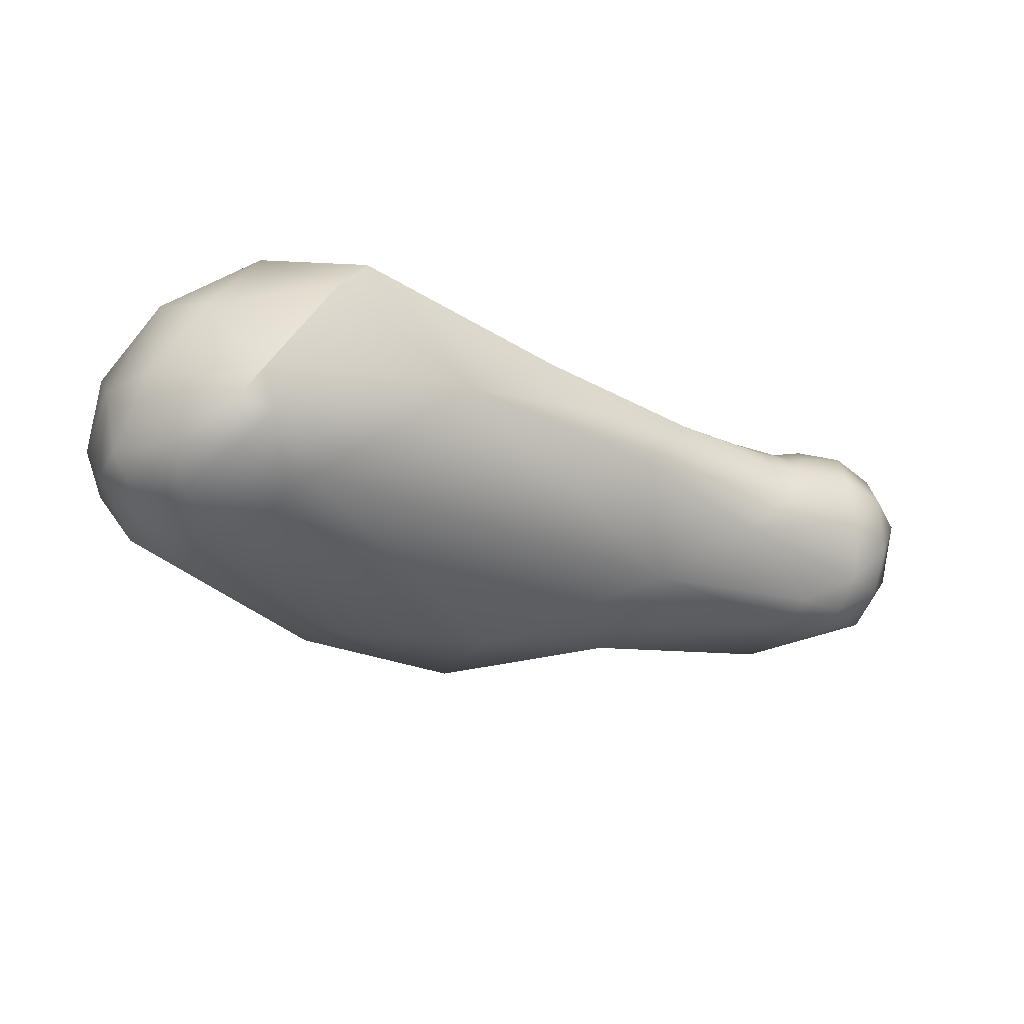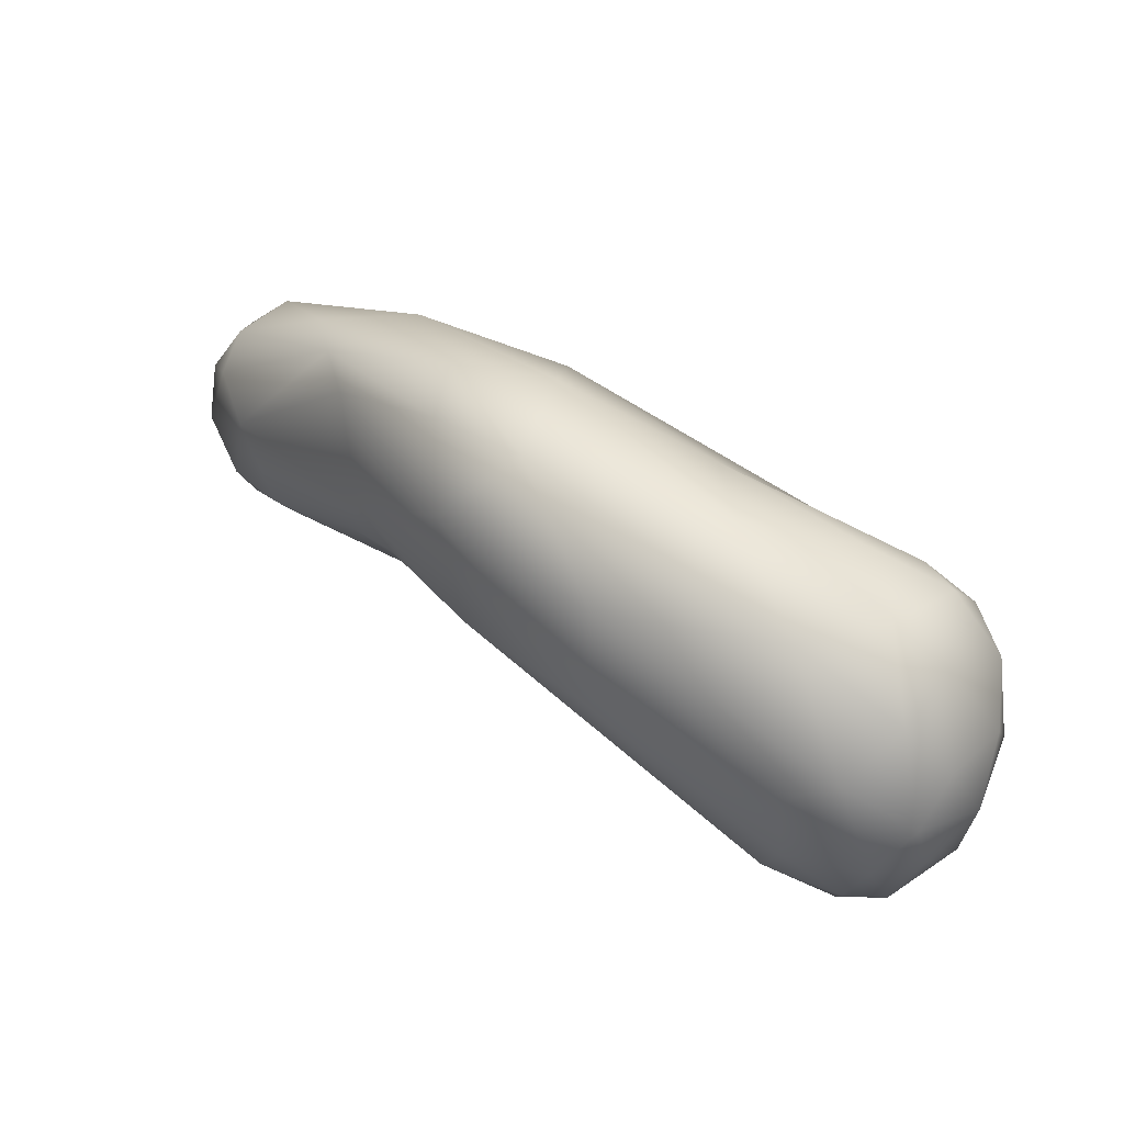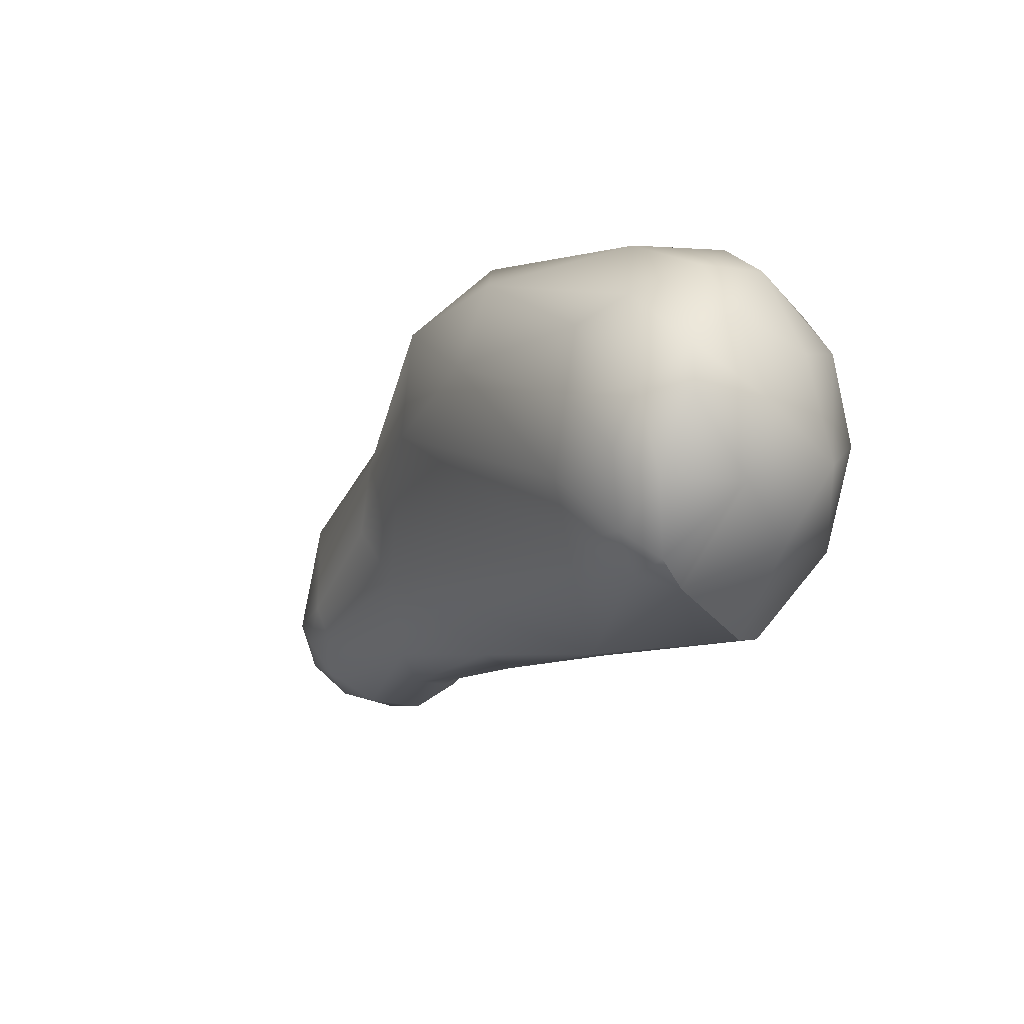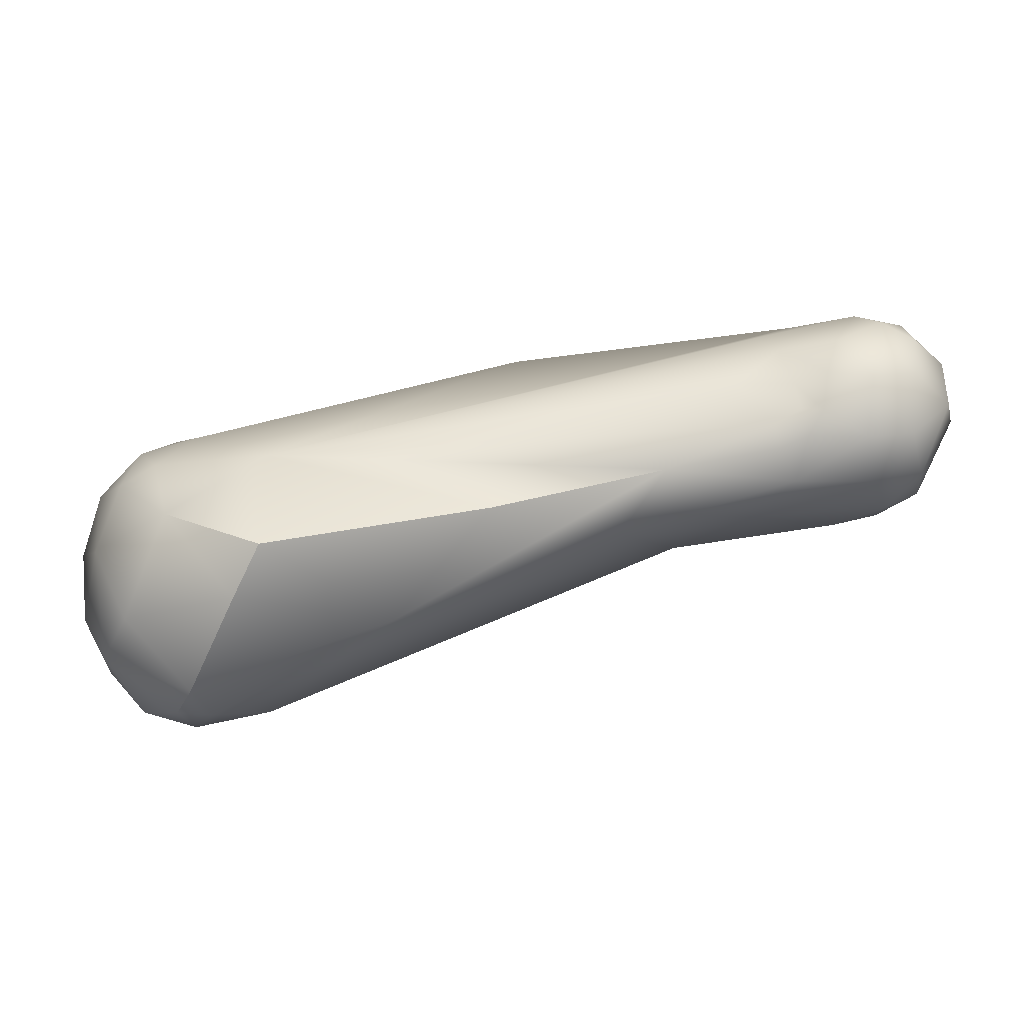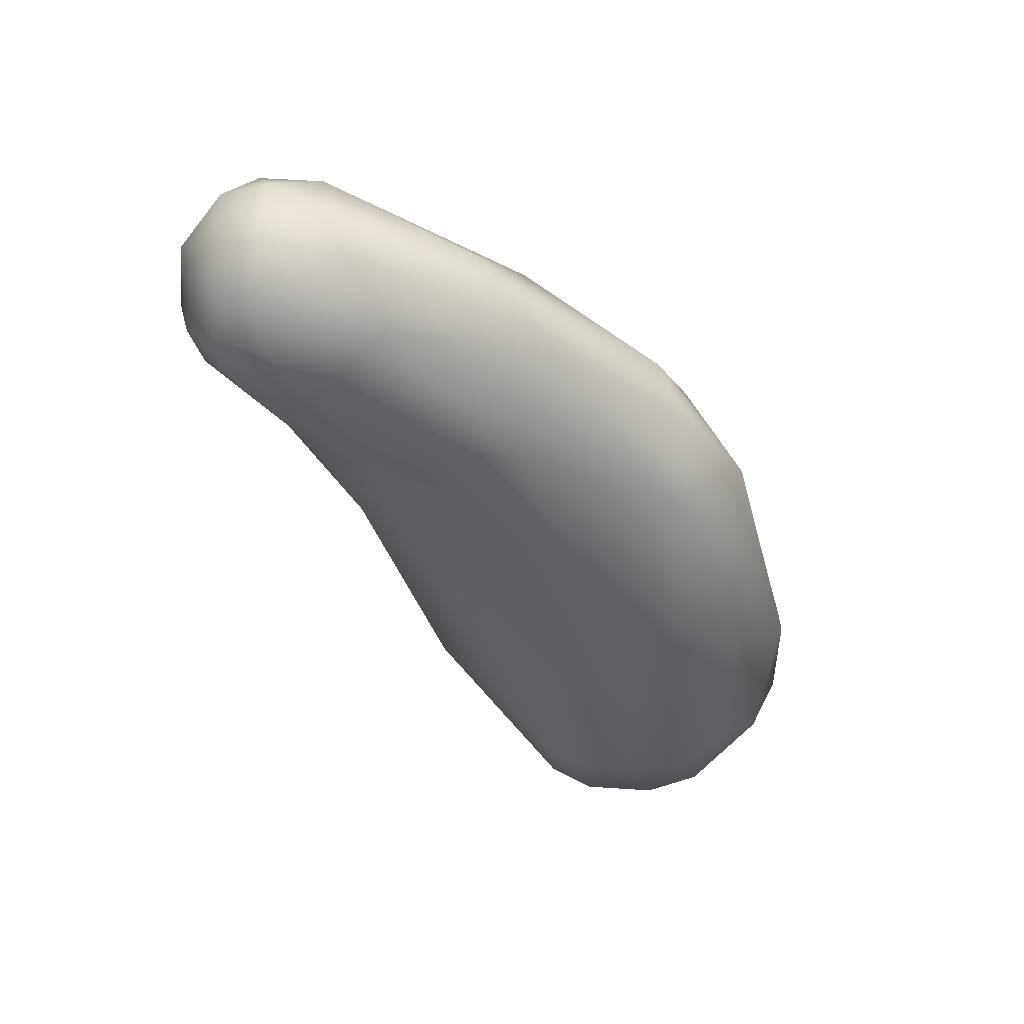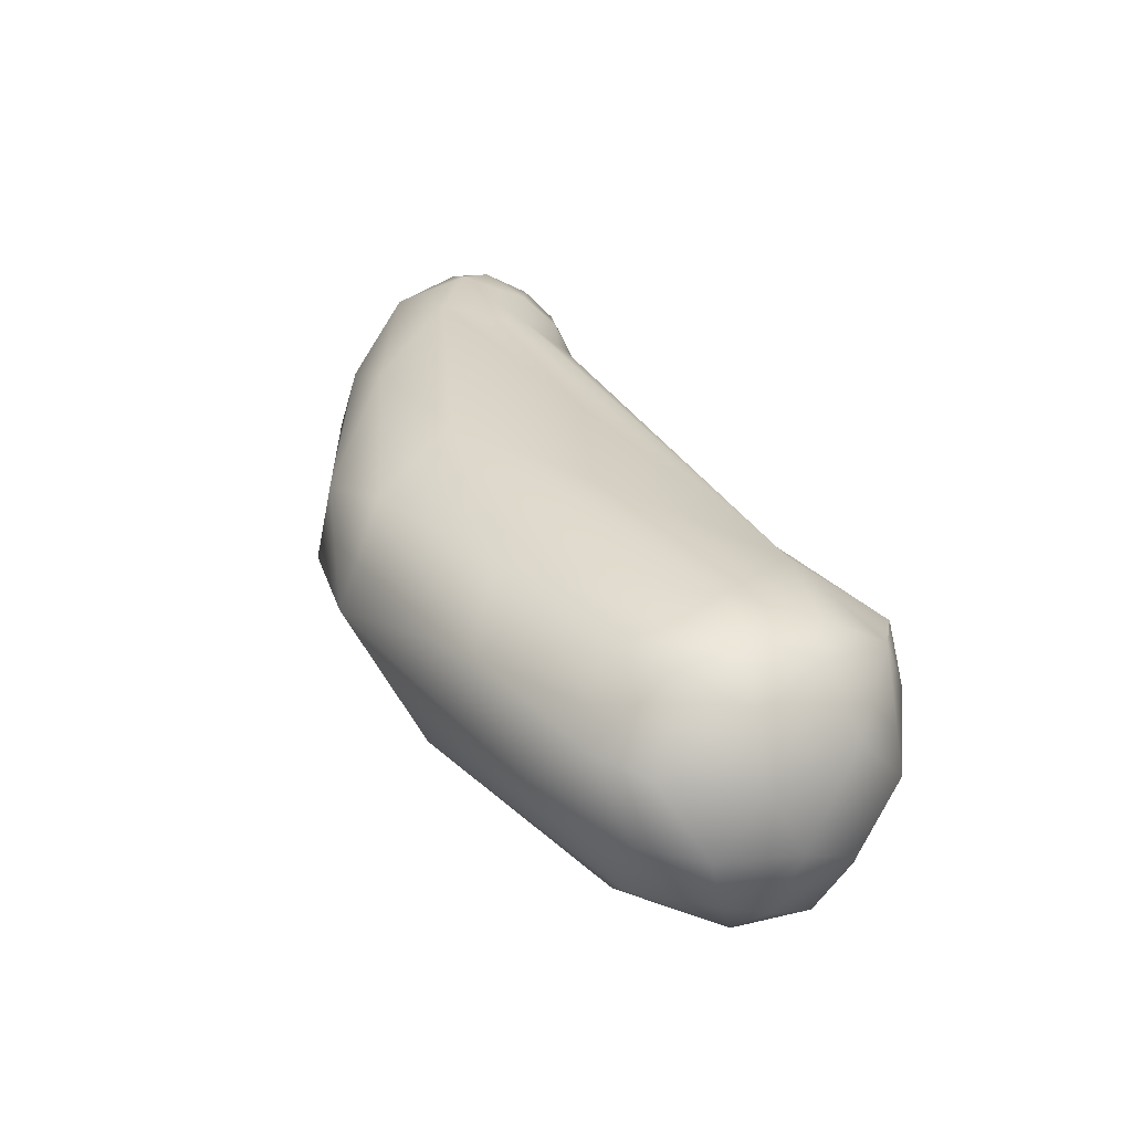
<metadata>
{"format":"obj","ext":"obj","renderer":"f3d","projection":"perspective","resolution":1024,"background":"white","views":[{"elev":-50.8,"azim":130.1,"up":"+Y"},{"elev":74.7,"azim":22.7,"up":"+Z"},{"elev":7.8,"azim":47.1,"up":"+Z"},{"elev":9.8,"azim":151.3,"up":"+Y"},{"elev":-25.2,"azim":-80.9,"up":"+Y"},{"elev":19.9,"azim":45.4,"up":"+Y"}]}
</metadata>
<code>
v -32.11 -78.53 1212
v -33.85 -79.32 1215
v -33.49 -79.36 1213
v -33.39 -77.43 1215
v -32.99 -77.38 1213
v -33.31 -80.9 1215
v -33.01 -78.52 1217
v -32.26 -76.73 1216
v -32.83 -80.09 1217
v -30.6 -77.4 1212
v -30.2 -79.3 1211
v -29.01 -77.44 1212
v -31.06 -80.83 1212
v -29.31 -80.92 1212
v -31.82 -76.07 1214
v -31.39 -76.45 1213
v -30.57 -75.88 1214
v -30.44 -75.76 1215
v -29.85 -76.57 1212
v -31.82 -81.67 1213
v -31.75 -82.3 1215
v -31 -82.51 1214
v -30.46 -82.03 1213
v -29.56 -82.79 1215
v -29.23 -76.25 1217
v -31.39 -81.66 1218
v -29.94 -82.96 1216
v -29.98 -78.14 1220
v -28.99 -79.43 1222
v -28.56 -79.36 1212
v -28.71 -76.41 1214
v -27.89 -77.34 1213
v -27.35 -76.78 1215
v -27.45 -78.51 1213
v -27.04 -77.74 1214
v -26.99 -78.92 1213
v -27.02 -79.35 1213
v -26.94 -78.51 1213
v -26.07 -78.99 1213
v -25.4 -77.76 1215
v -26.79 -80.88 1213
v -26.12 -79.76 1213
v -26.03 -82.2 1214
v -27.18 -76.49 1216
v -26.56 -83.58 1219
v -26.23 -83.44 1221
v -26.91 -77.29 1222
v -27.9 -80.77 1223
v -22.49 -80.32 1214
v -24.9 -83.64 1217
v -24.95 -84.12 1220
v -21.93 -77.6 1223
v -24.7 -79.65 1226
v -24.26 -81.57 1226
v -23.22 -84 1226
v -21.33 -82.49 1215
v -21.72 -85.77 1223
v -21.62 -79.16 1226
v -21.39 -82.09 1228
v -16.89 -81.32 1216
v -16.6 -79.68 1226
v -18.06 -85.29 1228
v -17.43 -87.13 1225
v -13.95 -84.81 1217
v -15.39 -81.62 1228
v -9.771 -82.11 1217
v -11.36 -88.43 1221
v -10.27 -79.67 1224
v -11.35 -88.94 1223
v -11.84 -80.73 1227
v -10.33 -80.04 1226
v -11.63 -87.87 1227
v -11.03 -88.84 1225
v -10.33 -87.1 1228
v -12.8 -84.37 1229
v -10.62 -82.81 1229
v -9.012 -83.77 1218
v -11.2 -79.85 1220
v -7.754 -81.44 1220
v -6.56 -84.79 1221
v -9.147 -88.06 1220
v -9.014 -88.78 1221
v -8.273 -87.08 1220
v -8.133 -88 1221
v -8.256 -80.25 1222
v -7.337 -80.95 1223
v -6.347 -82.99 1223
v -9.027 -89.04 1224
v -7.791 -88.5 1223
v -6.462 -86.46 1223
v -9.354 -80.73 1227
v -8.563 -80.2 1225
v -7.479 -81.71 1226
v -7.701 -85.53 1227
v -6.843 -83.69 1226
v -6.492 -85.65 1225
v -8.645 -88.48 1225
v -7.933 -87.14 1226
v -7.37 -87.59 1225
v -9.357 -85.21 1228
v -8.827 -83.22 1228
v -16.89 -81.32 1216
v -9.771 -82.11 1217
v -9.771 -82.11 1217
v -9.012 -83.77 1218
v -8.273 -87.08 1220
g grp1
f 11 13 1
f 15 4 8
f 5 4 15
f 3 2 4
f 2 7 4
f 3 1 13
f 3 5 1
f 5 3 4
f 1 5 16
f 6 9 2
f 2 3 6
f 6 26 9
f 13 20 3
f 6 3 20
f 6 21 26
f 20 21 6
f 2 9 7
f 7 8 4
f 7 28 8
f 29 28 7
f 7 9 29
f 21 27 26
f 29 9 26
f 10 11 1
f 10 16 19
f 12 11 10
f 12 30 11
f 10 19 12
f 13 11 14
f 14 23 13
f 30 14 11
f 16 5 15
f 18 17 15
f 8 18 15
f 17 16 15
f 17 31 19
f 16 17 19
f 31 17 18
f 18 33 31
f 10 1 16
f 19 31 12
f 21 20 22
f 20 13 23
f 23 22 20
f 23 24 22
f 24 27 22
f 27 24 50
f 43 24 23
f 8 28 47
f 25 18 8
f 25 8 47
f 22 27 21
f 50 45 27
f 29 26 48
f 46 26 27
f 45 46 27
f 12 34 30
f 34 37 30
f 30 41 14
f 12 32 34
f 35 34 32
f 31 32 12
f 33 32 31
f 38 34 35
f 34 38 36
f 36 37 34
f 38 35 40
f 35 32 33
f 42 41 37
f 38 39 36
f 38 40 39
f 36 39 37
f 39 42 37
f 35 33 40
f 23 14 43
f 43 50 24
f 37 41 30
f 41 43 14
f 44 33 18
f 44 18 25
f 33 44 78
f 78 44 25
f 45 51 46
f 51 57 46
f 28 29 53
f 53 47 28
f 48 26 46
f 40 78 39
f 39 49 42
f 40 33 78
f 39 78 49
f 49 41 42
f 52 78 25
f 68 78 52
f 51 45 50
f 47 52 25
f 58 52 47
f 51 50 57
f 58 47 53
f 46 55 48
f 53 29 54
f 29 48 54
f 54 48 55
f 59 53 54
f 46 57 55
f 54 55 59
f 41 49 56
f 43 41 56
f 43 56 50
f 56 49 64
f 58 61 52
f 59 58 53
f 65 61 58
f 63 55 57
f 62 55 63
f 59 55 62
f 78 60 49
f 49 102 64
f 56 64 50
f 68 52 61
f 65 58 59
f 62 75 59
f 65 59 75
f 57 50 67
f 69 63 57
f 71 68 61
f 63 72 62
f 72 63 73
f 70 61 65
f 62 74 75
f 62 72 74
f 60 78 66
f 102 103 64
f 64 103 77
f 67 50 64
f 69 67 82
f 64 81 67
f 82 67 81
f 73 63 69
f 69 57 67
f 88 73 69
f 82 88 69
f 71 61 70
f 91 71 70
f 76 91 70
f 97 73 88
f 97 72 73
f 70 65 76
f 65 75 76
f 75 100 76
f 100 101 76
f 100 75 74
f 104 79 105
f 66 78 79
f 85 79 78
f 79 80 105
f 80 83 105
f 80 90 83
f 106 81 64
f 81 106 84
f 82 81 84
f 82 84 89
f 64 77 106
f 84 83 90
f 84 90 89
f 85 78 68
f 92 85 68
f 92 86 85
f 85 86 79
f 92 93 86
f 86 93 87
f 79 86 87
f 79 87 80
f 93 95 87
f 90 87 96
f 87 95 96
f 89 88 82
f 89 97 88
f 89 99 97
f 89 90 99
f 71 92 68
f 92 71 91
f 76 101 91
f 91 93 92
f 91 101 93
f 101 94 95
f 101 95 93
f 97 74 72
f 74 98 100
f 99 98 97
f 98 74 97
f 94 100 98
f 96 99 90
f 99 96 98
f 94 98 96
f 94 96 95
f 101 100 94
f 80 87 90

</code>
